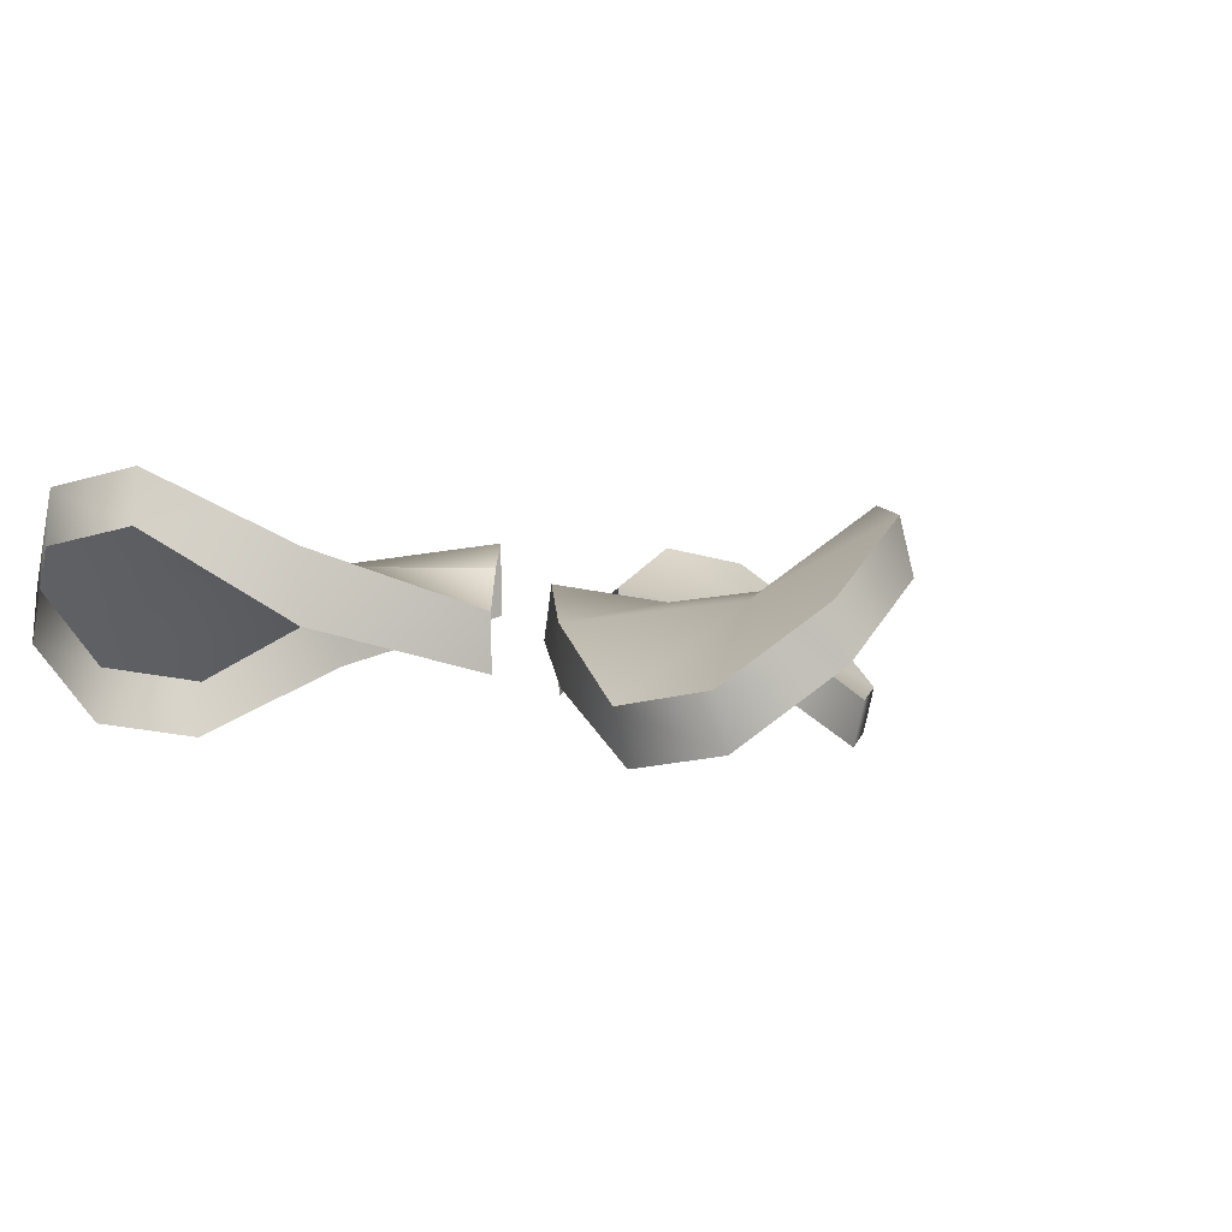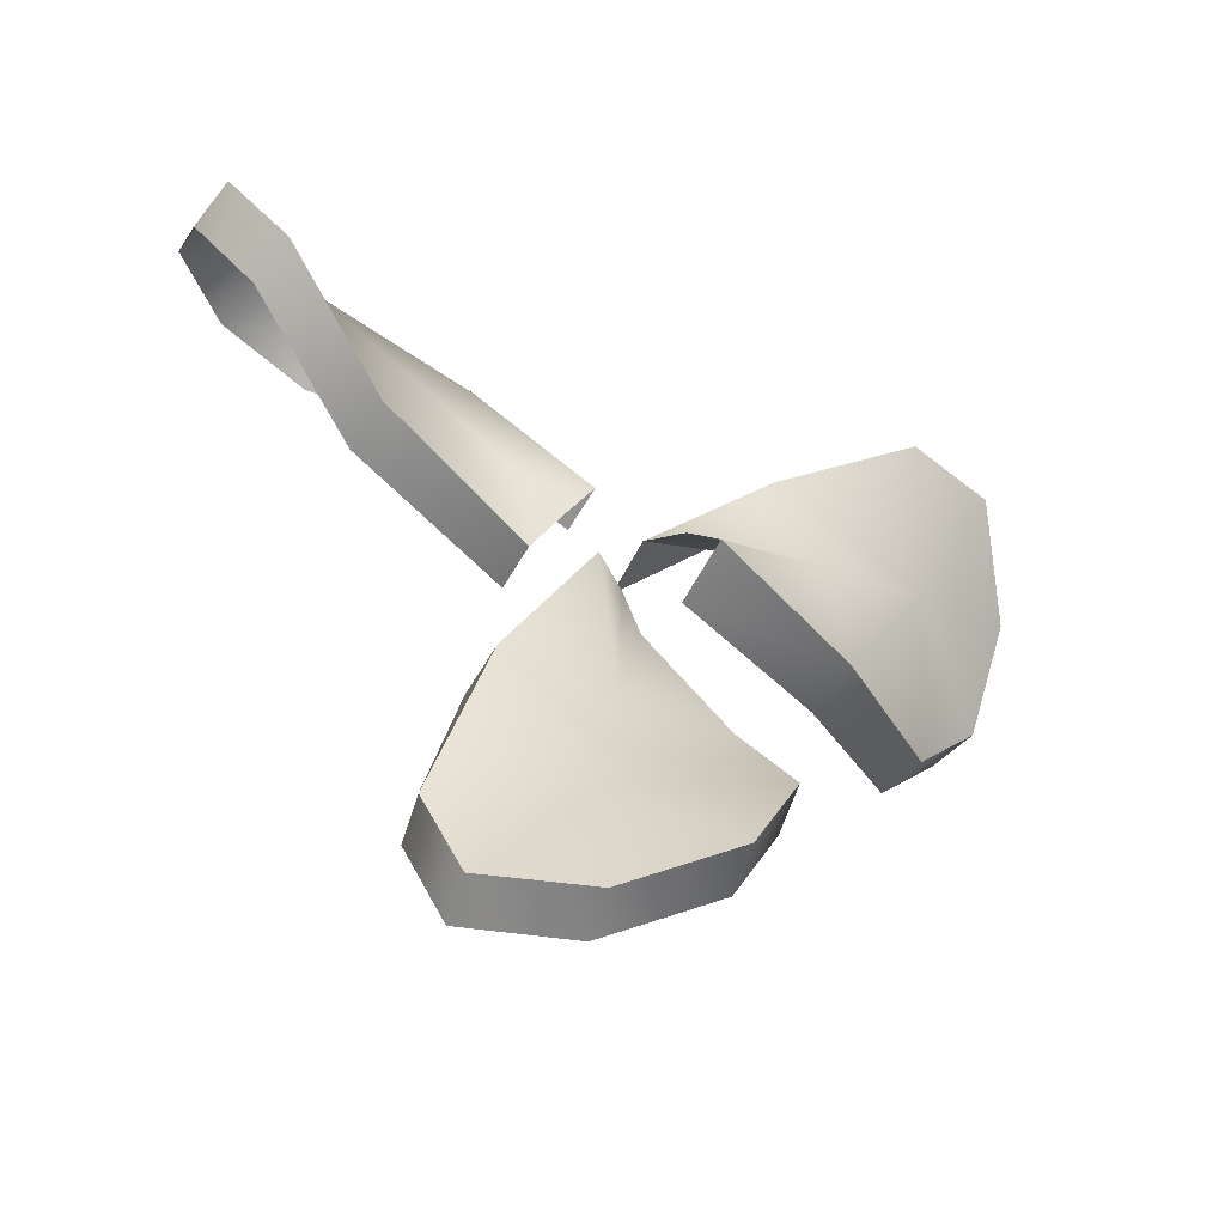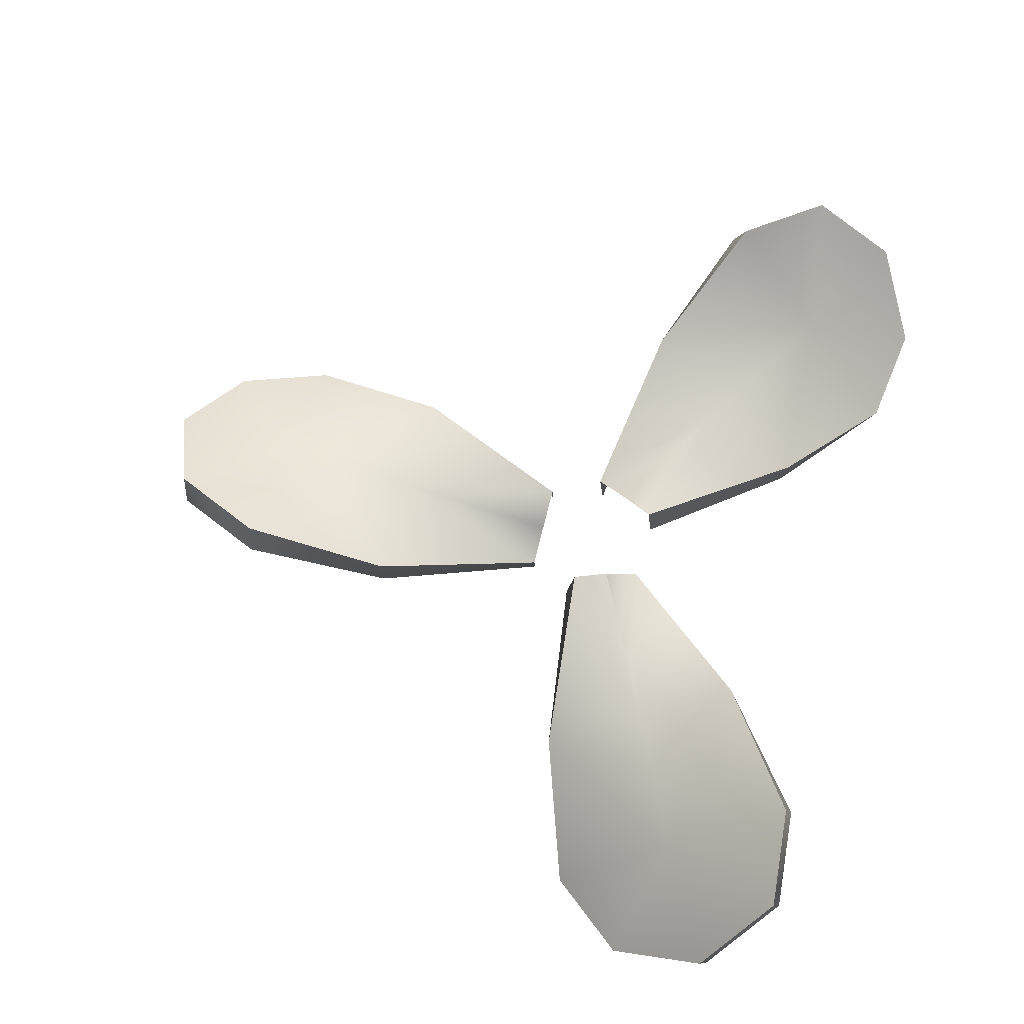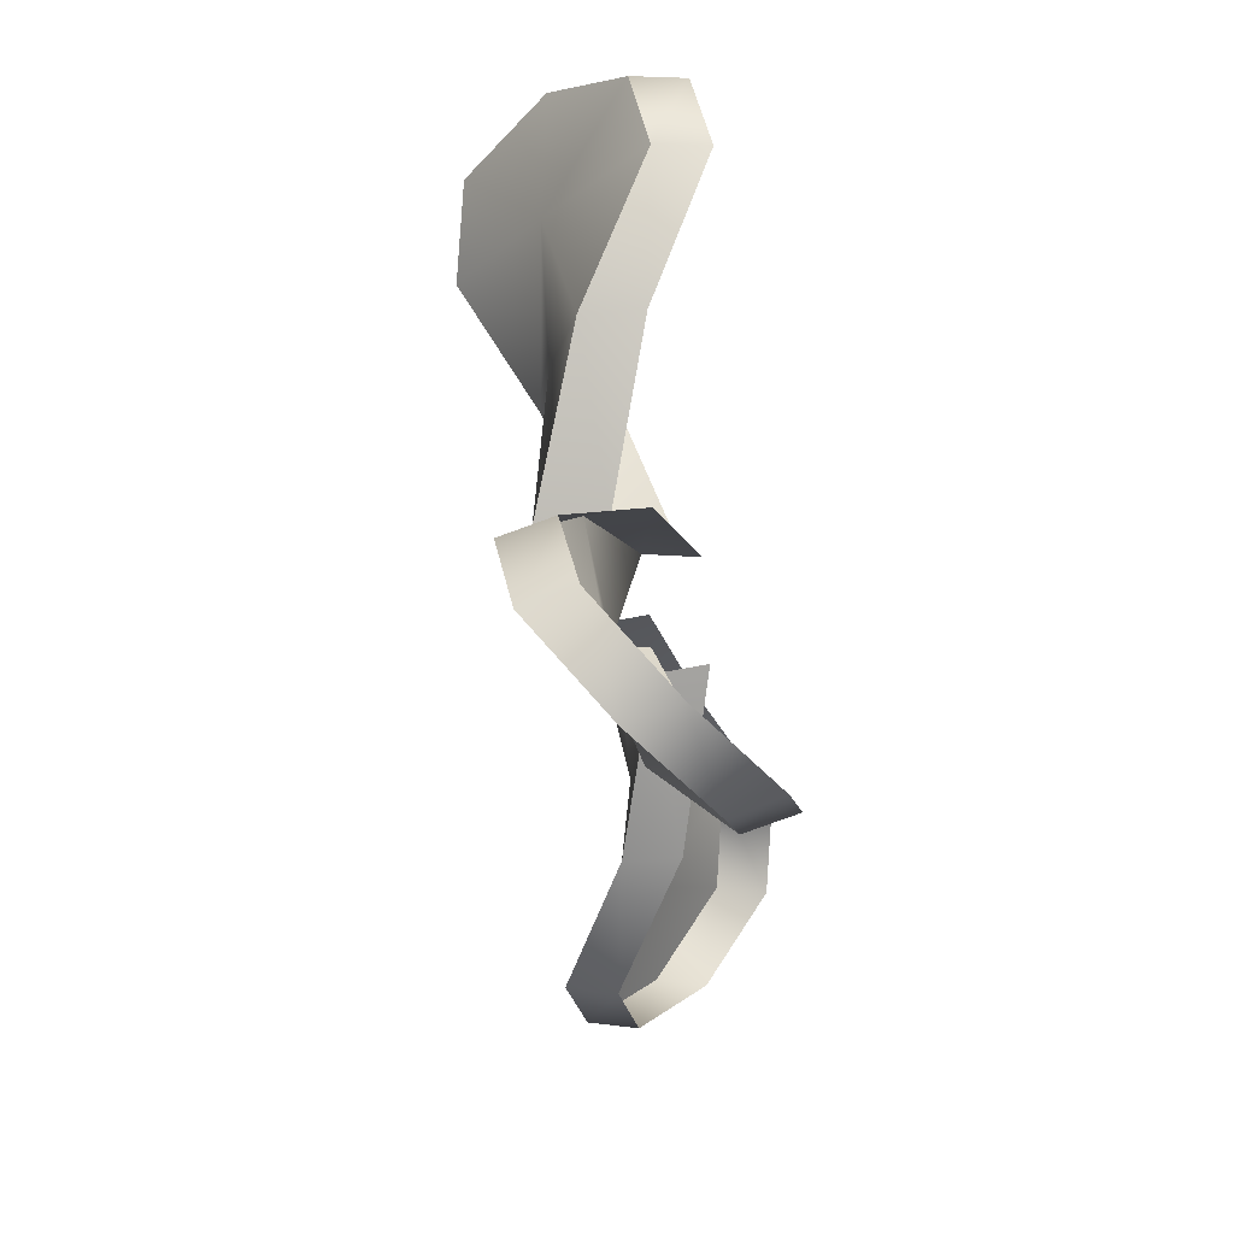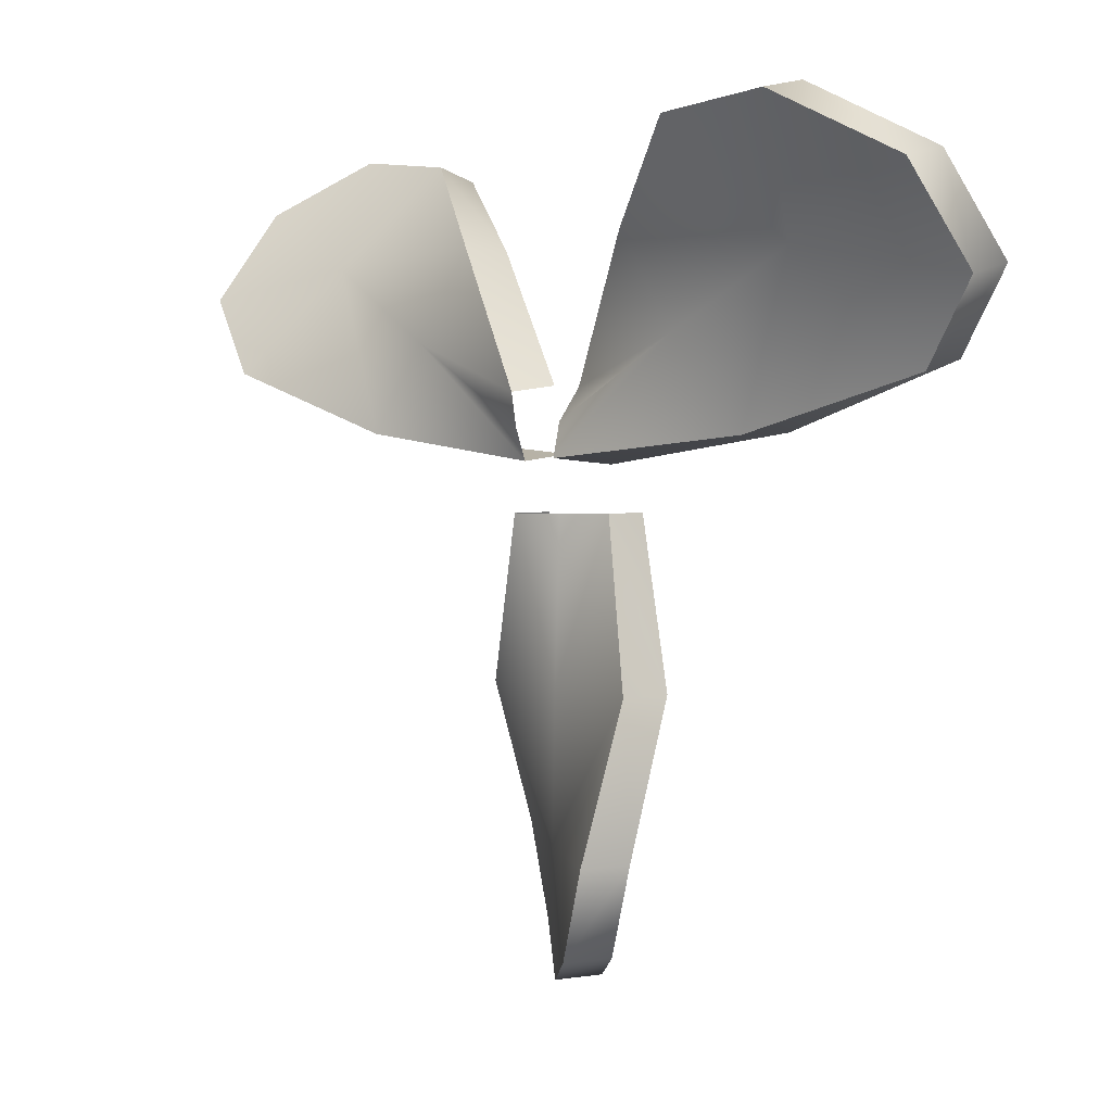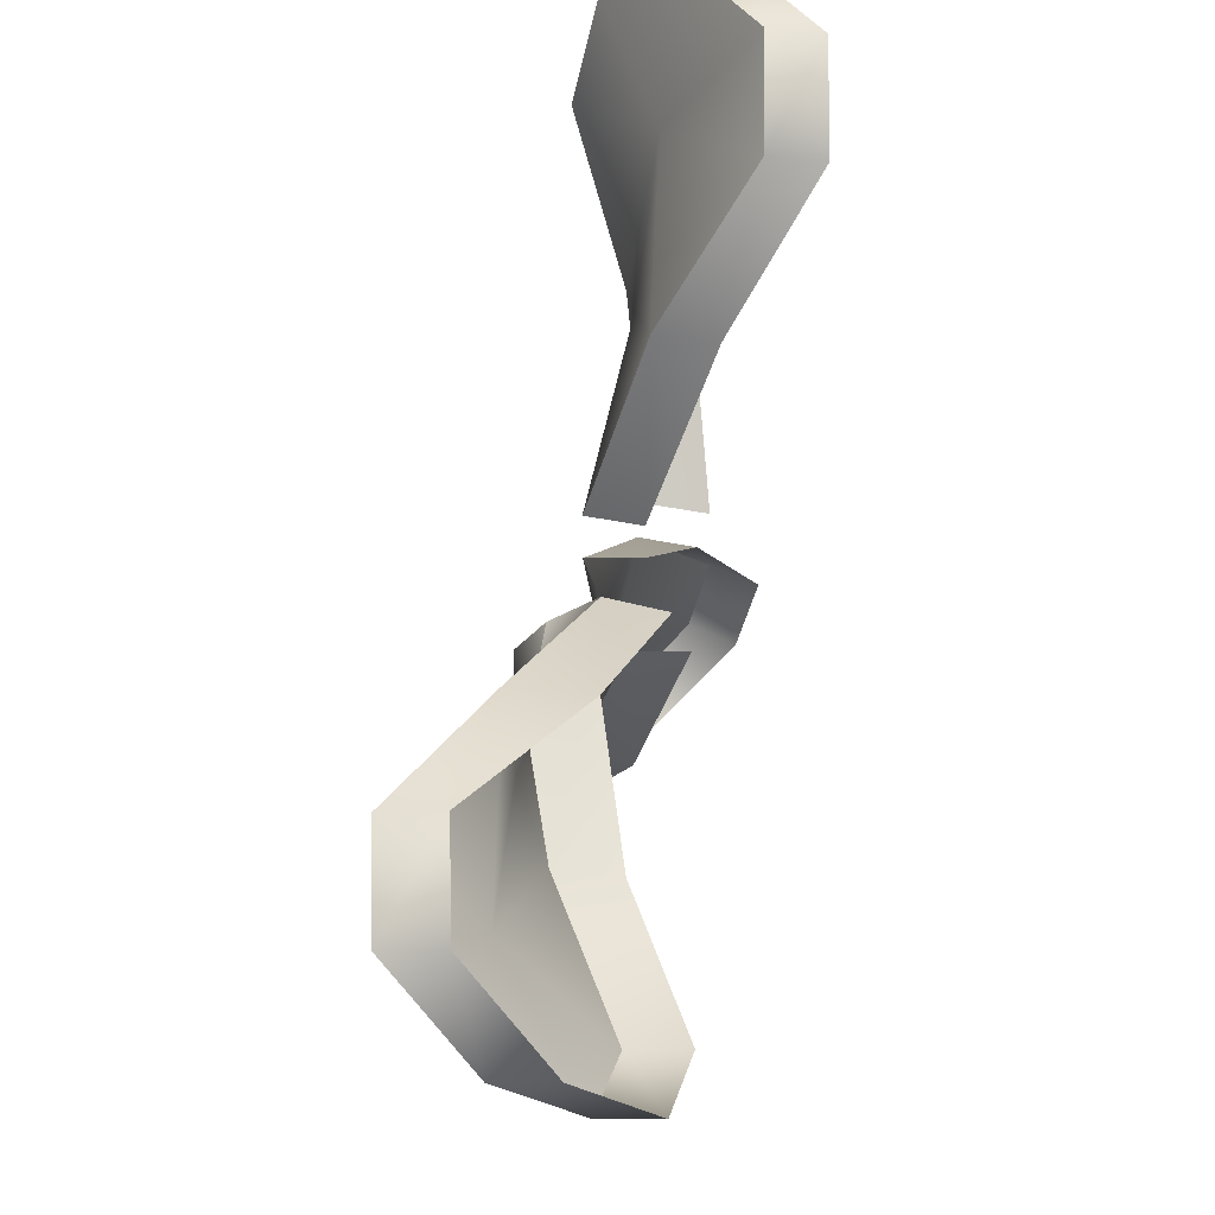
<metadata>
{"format":"obj","ext":"obj","renderer":"f3d","projection":"perspective","resolution":1024,"background":"white","views":[{"elev":-1.5,"azim":34.3,"up":"+Y"},{"elev":-60.1,"azim":147.8,"up":"+Z"},{"elev":75.8,"azim":-74.1,"up":"+Y"},{"elev":-79.3,"azim":-85.0,"up":"+Z"},{"elev":2.8,"azim":-133.1,"up":"+Z"},{"elev":75.6,"azim":-82.3,"up":"+Z"}]}
</metadata>
<code>
g ENV_S01_Vanilla_Carry_Cube_Upward_Fan_01d
v 0.06621 -0.04922 -0.0006788
v 0.2262 -0.01444 0.0151
v 0.06934 -0.002915 -0.006313
v 0.03685 0.04192 0.05232
v 0.1351 0.006898 0.1795
v 0.03373 -0.004384 0.05797
v -0.02752 -0.04922 -0.04932
v -0.09124 -0.01444 -0.1969
v -0.03396 -0.002915 -0.04932
v 0.03307 0.04192 -0.04932
v 0.09668 0.006898 -0.1969
v 0.03952 -0.004384 -0.04932
v -0.02537 -0.03175 0.05013
v -0.1213 0.007383 0.1791
v -0.02214 0.02034 0.05572
v -0.05567 0.08038 -0.00234
v -0.2152 0.03138 0.01635
v -0.05889 0.01868 -0.007923
v 0.2262 -0.01444 0.0151
v 0.2254 0.03467 0.01686
v 0.06934 -0.002915 -0.006313
v 0.3507 0.04834 0.0613
v 0.345 0.09218 0.07157
v 0.4004 0.07929 0.1407
v 0.4061 0.03545 0.1304
v 0.3941 0.01827 0.2223
v 0.3998 -0.02557 0.212
v 0.3282 -0.04276 0.2709
v 0.3941 0.01827 0.2223
v 0.3998 -0.02557 0.212
v 0.3339 -0.08659 0.2606
v 0.24 -0.0543 0.2612
v 0.2457 -0.09814 0.2509
v 0.1362 -0.0422 0.1779
v 0.1351 0.006898 0.1795
v 0.03373 -0.004384 0.05797
v -0.09124 -0.01444 -0.1969
v -0.08933 0.03467 -0.1971
v -0.03396 -0.002915 -0.04932
v -0.1112 0.04834 -0.3282
v -0.09943 0.09218 -0.3282
v -0.06576 0.07929 -0.4101
v -0.07751 0.03545 -0.4101
v 0.008651 0.01827 -0.4442
v -0.00309 -0.02557 -0.4442
v 0.08307 -0.04276 -0.4101
v 0.008651 0.01827 -0.4442
v -0.00309 -0.02557 -0.4442
v 0.07132 -0.08659 -0.4101
v 0.1173 -0.0543 -0.3282
v 0.1056 -0.09814 -0.3282
v 0.09478 -0.0422 -0.1971
v 0.09668 0.006898 -0.1969
v 0.03952 -0.004384 -0.04932
v -0.1213 0.007383 0.1791
v -0.1224 0.07222 0.1776
v -0.02214 0.02034 0.05572
v -0.2251 0.08762 0.262
v -0.2309 0.1369 0.2519
v -0.3187 0.1224 0.2637
v -0.3128 0.07312 0.2738
v -0.3854 0.04417 0.2162
v -0.3795 -0.005138 0.2264
v -0.03872 0.05807 0.02701
v -0.02214 0.02034 0.05572
v -0.1672 0.05942 0.09614
v -0.1224 0.07222 0.1776
v -0.2851 0.05652 0.1576
v -0.2309 0.1369 0.2519
v -0.3187 0.1224 0.2637
v -0.3854 0.04417 0.2162
v -0.3931 -0.02448 0.1348
v -0.3393 -0.03748 0.06414
v -0.2152 0.03138 0.01635
v -0.05567 0.08038 -0.00234
v -0.03872 0.05807 0.02701
v -0.3931 -0.02448 0.1348
v -0.3854 0.04417 0.2162
v -0.3795 -0.005138 0.2264
v -0.3873 -0.0738 0.1449
v -0.3393 -0.03748 0.06414
v -0.3335 -0.08678 0.07431
v -0.2145 -0.02387 0.0181
v -0.2152 0.03138 0.01635
v -0.05889 0.01868 -0.007923
v -0.0008033 0.02208 -0.04932
v -0.03396 -0.002915 -0.04932
v 0.003541 0.02328 -0.1951
v 0.03307 0.04192 -0.04932
v -0.08933 0.03467 -0.1971
v 0.009316 0.02071 -0.3279
v 0.09668 0.006898 -0.1969
v -0.09943 0.09218 -0.3282
v 0.1173 -0.0543 -0.3282
v -0.06576 0.07929 -0.4101
v 0.08307 -0.04276 -0.4101
v 0.008651 0.01827 -0.4442
v 0.05327 0.02208 0.02269
v 0.06934 -0.002915 -0.006313
v 0.1787 0.02328 0.09715
v 0.03685 0.04192 0.05232
v 0.2254 0.03467 0.01686
v 0.2921 0.02071 0.1666
v 0.1351 0.006898 0.1795
v 0.345 0.09218 0.07157
v 0.24 -0.0543 0.2612
v 0.4004 0.07929 0.1407
v 0.3282 -0.04276 0.2709
v 0.3941 0.01827 0.2223
g ENV_S01_Vanilla_Carry_Cube_Upward_Fan_01d_0
f 3 2 1
f 6 5 4
f 9 8 7
f 12 11 10
f 15 14 13
f 18 17 16
f 21 20 19
f 22 19 20
f 22 20 23
f 22 23 24
f 22 24 25
f 25 24 26
f 25 26 27
f 30 29 28
f 30 28 31
f 31 28 32
f 31 32 33
f 32 34 33
f 32 35 34
f 36 34 35
f 39 38 37
f 40 37 38
f 40 38 41
f 40 41 42
f 40 42 43
f 43 42 44
f 43 44 45
f 48 47 46
f 48 46 49
f 49 46 50
f 49 50 51
f 50 52 51
f 50 53 52
f 54 52 53
f 57 56 55
f 58 55 56
f 58 56 59
f 58 59 60
f 58 60 61
f 61 60 62
f 61 62 63
f 66 65 64
f 66 67 65
f 67 66 68
f 67 68 69
f 68 70 69
f 68 71 70
f 68 72 71
f 68 73 72
f 68 74 73
f 68 66 74
f 75 74 66
f 75 66 76
f 79 78 77
f 79 77 80
f 80 77 81
f 80 81 82
f 81 83 82
f 81 84 83
f 85 83 84
f 88 87 86
f 89 88 86
f 88 90 87
f 90 88 91
f 89 92 88
f 91 88 92
f 90 91 93
f 91 92 94
f 91 95 93
f 91 94 96
f 91 97 95
f 91 96 97
f 100 99 98
f 101 100 98
f 100 102 99
f 102 100 103
f 101 104 100
f 103 100 104
f 102 103 105
f 103 104 106
f 103 107 105
f 103 106 108
f 103 109 107
f 103 108 109

</code>
